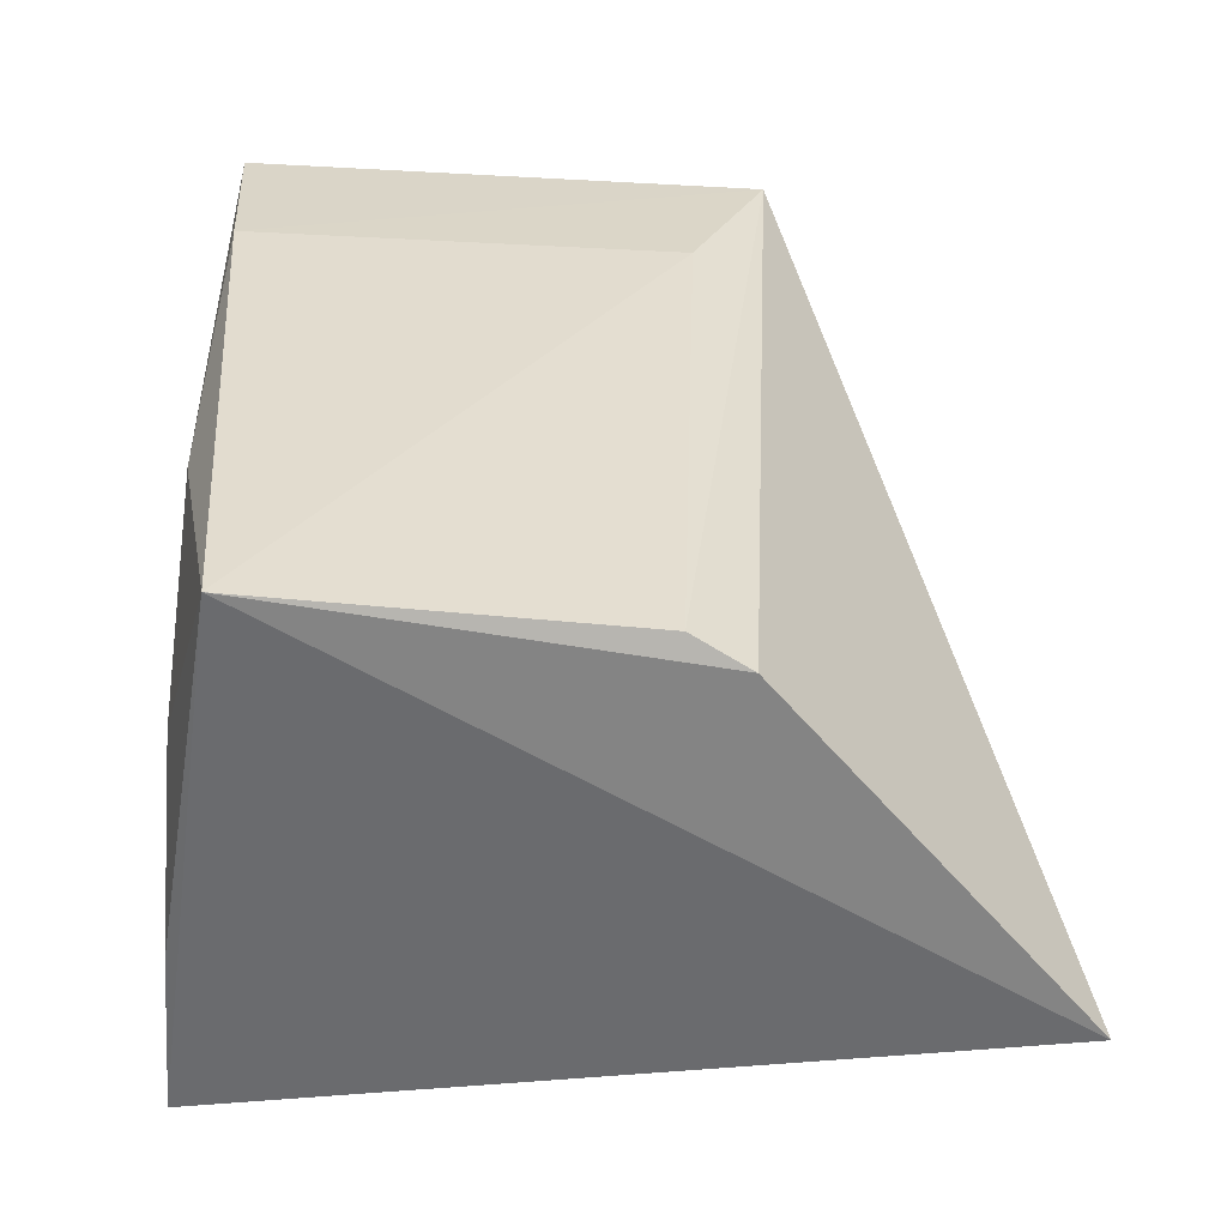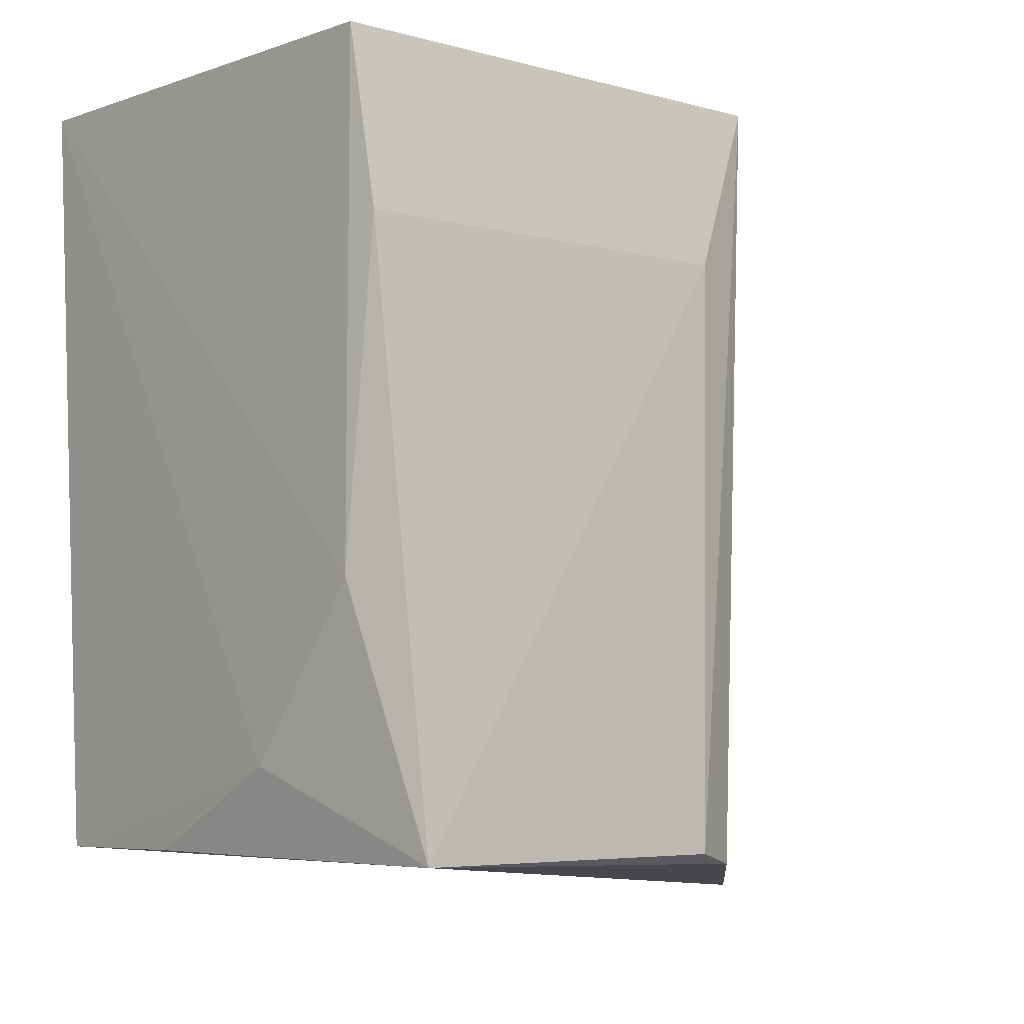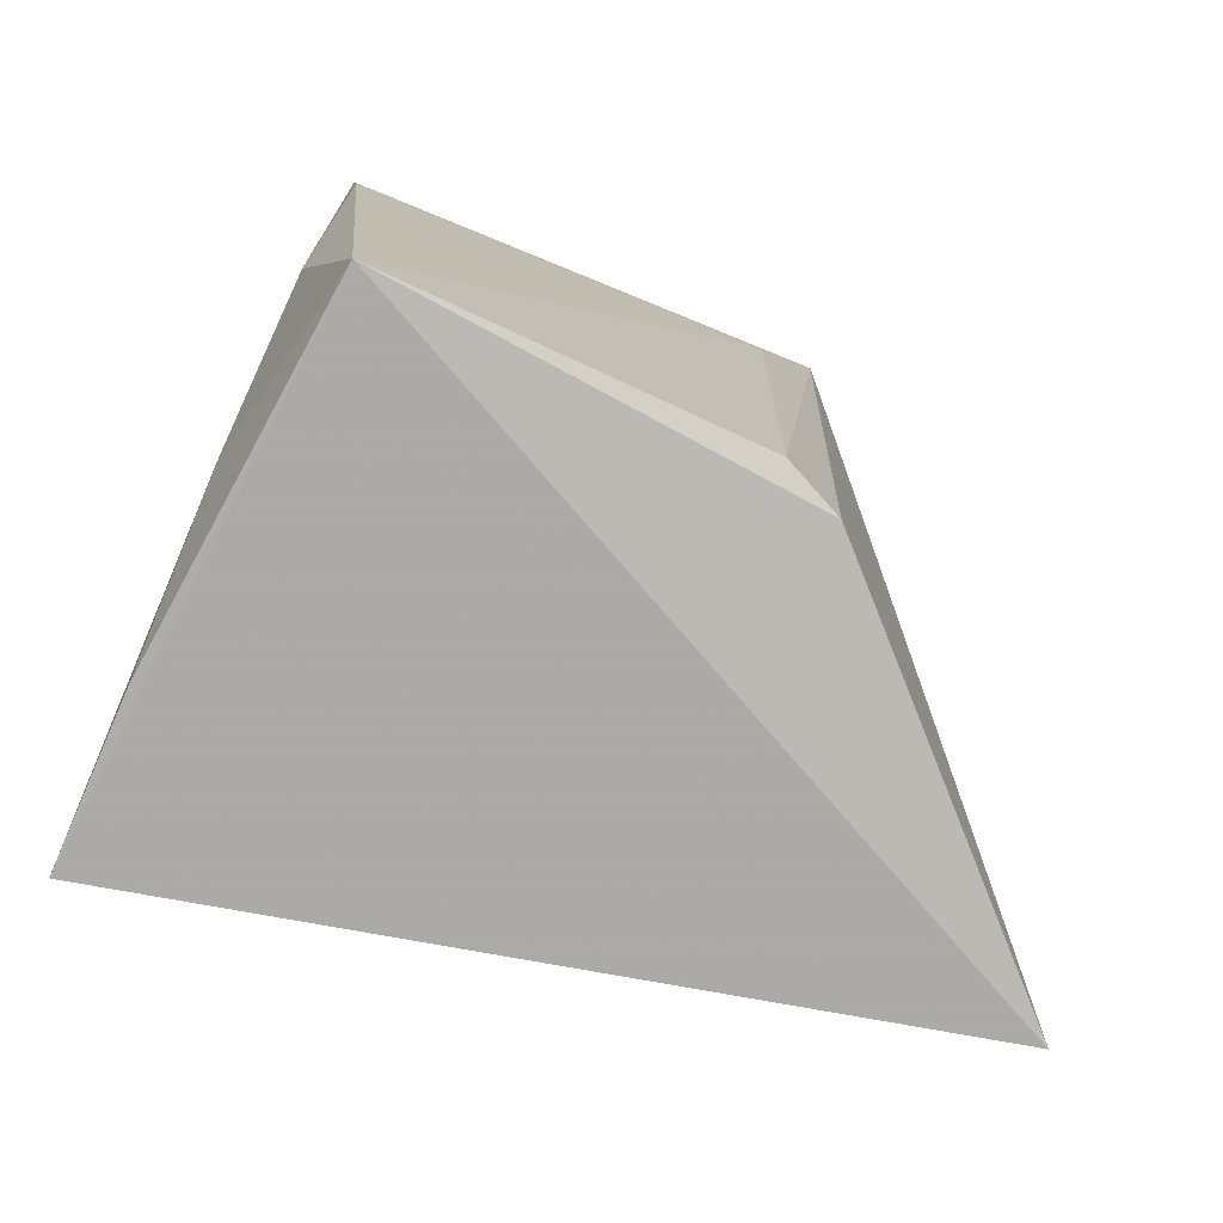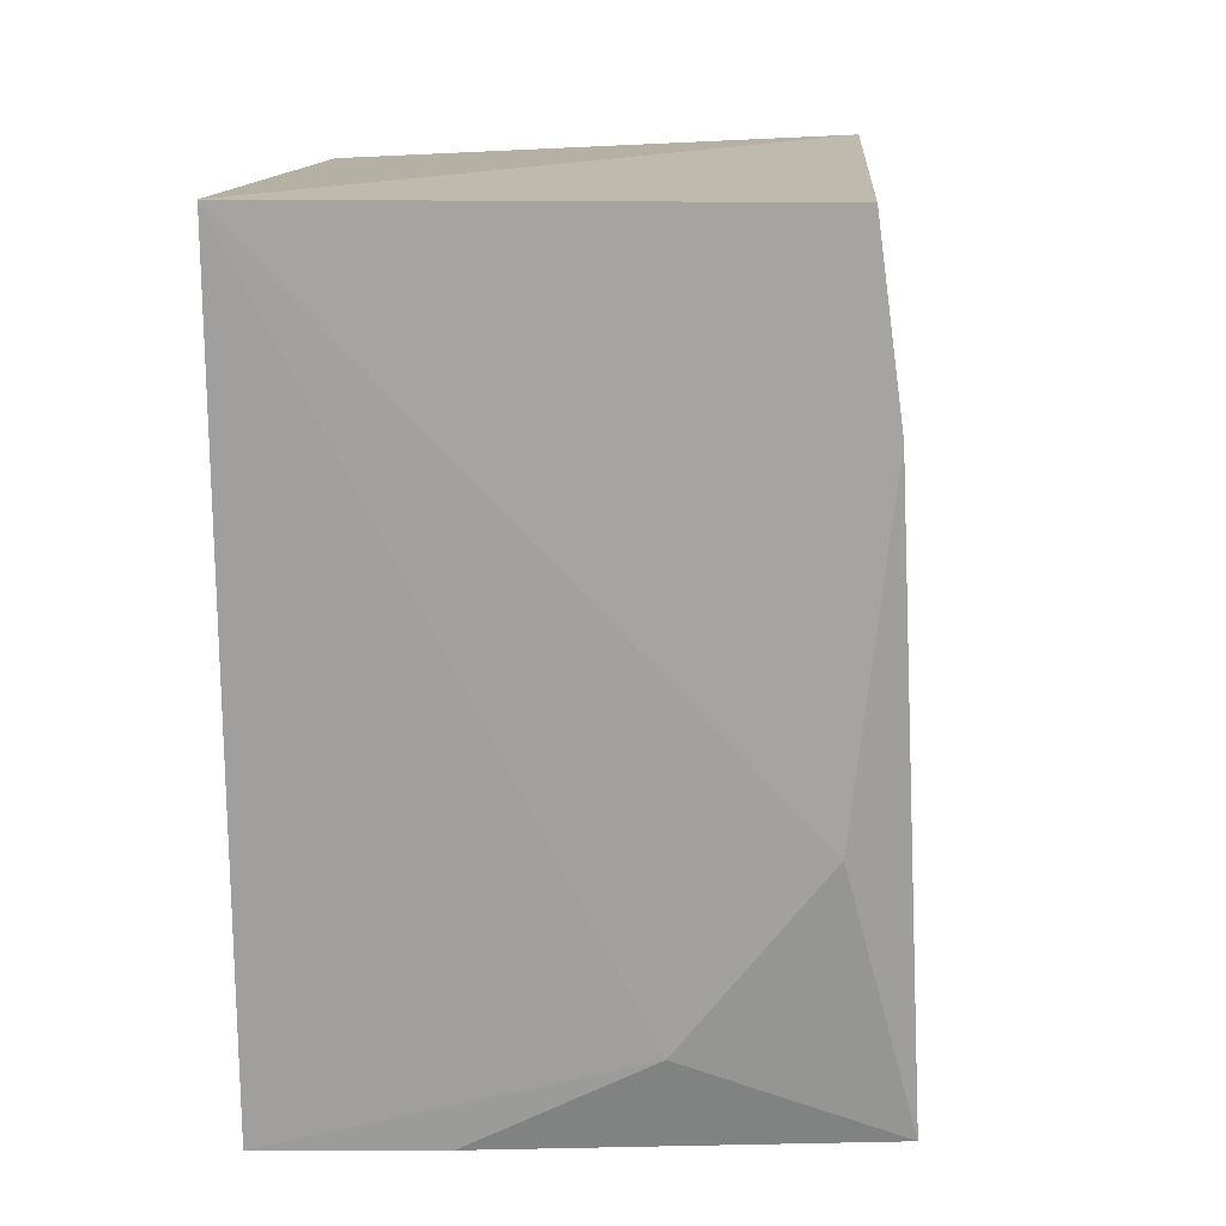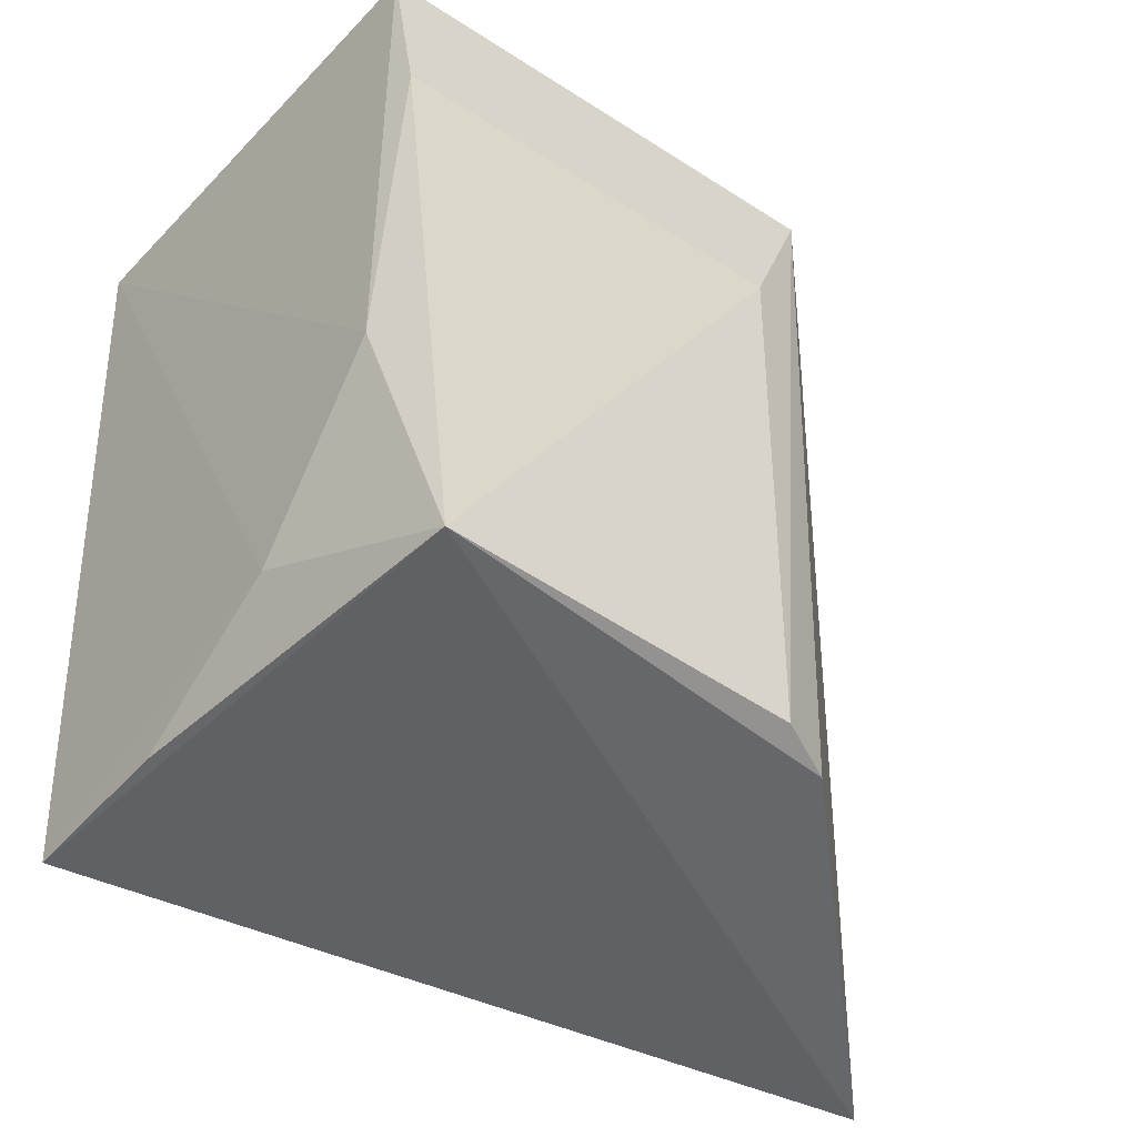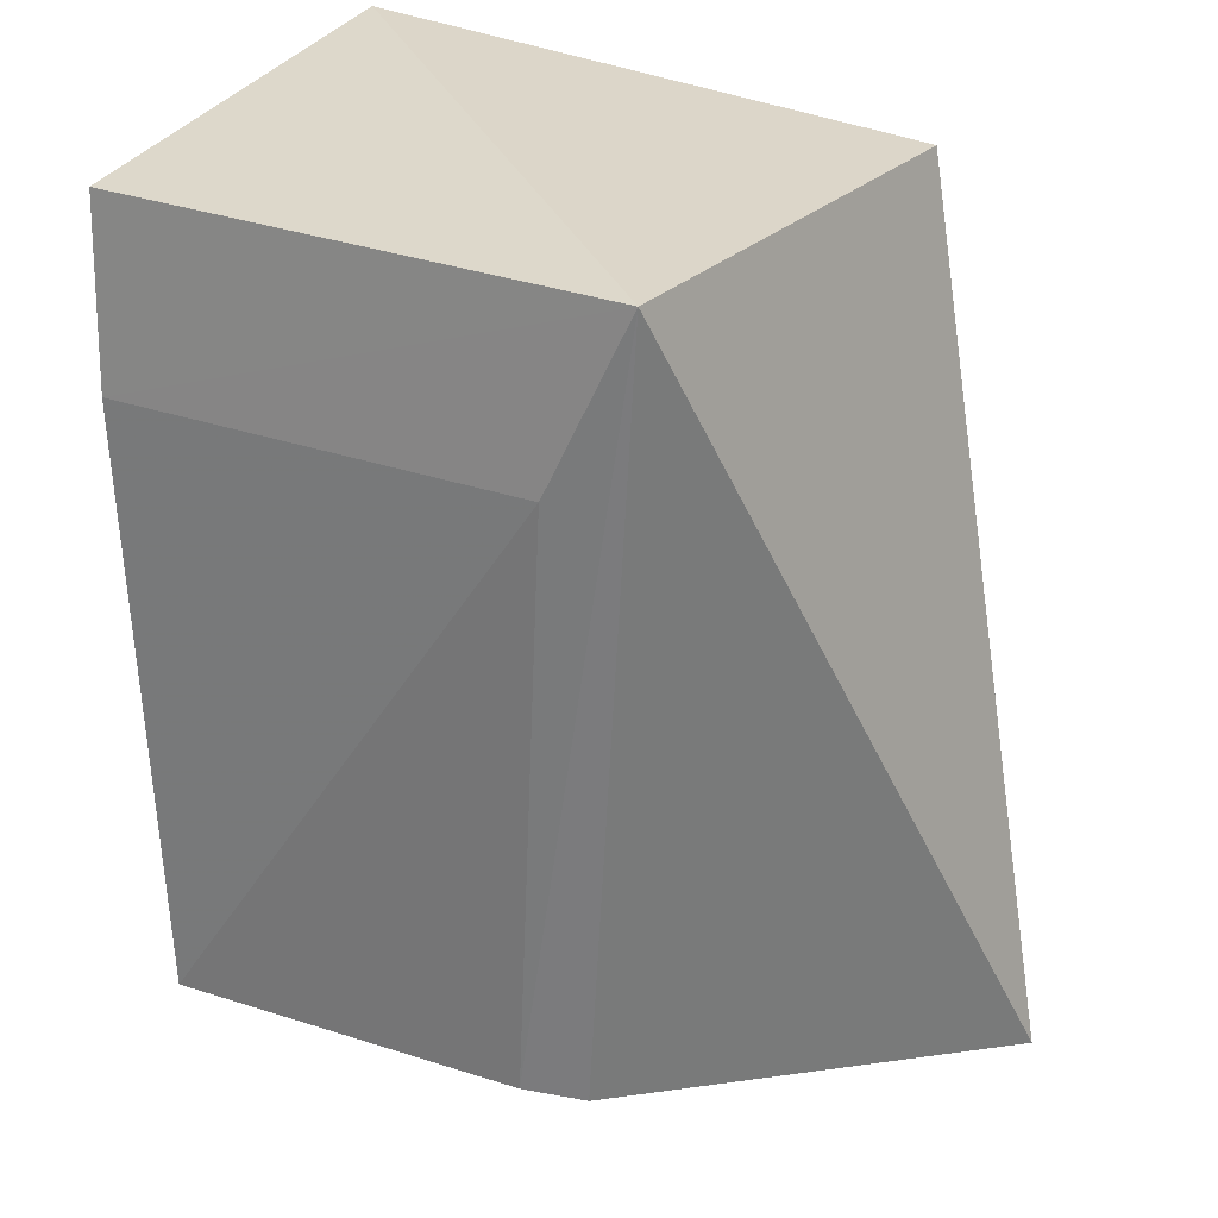
<metadata>
{"format":"obj","ext":"obj","renderer":"f3d","projection":"perspective","resolution":1024,"background":"white","views":[{"elev":-53.2,"azim":-92.2,"up":"+Y"},{"elev":-5.4,"azim":-128.6,"up":"+Y"},{"elev":-74.7,"azim":-111.3,"up":"+Y"},{"elev":15.7,"azim":-175.7,"up":"+Y"},{"elev":-44.7,"azim":-125.8,"up":"+Y"},{"elev":30.8,"azim":-61.9,"up":"+Y"}]}
</metadata>
<code>
v -0.0264 -0.0596 0.03468
v -0.01895 -0.05692 0.001803
v -0.01894 -0.02546 0.02525
v -0.03996 -0.02406 0.001945
v -0.04225 -0.0569 0.004201
v -0.01903 -0.02395 0.0003551
v -0.0396 -0.02417 0.02338
v -0.03942 -0.04582 0.002245
v -0.04014 -0.05745 0.02174
v -0.041 -0.03168 0.00239
v -0.03357 -0.05318 0.002149
v -0.0413 -0.05692 0.01938
v -0.04066 -0.03158 0.02023
v -0.02627 -0.05681 0.002115
f 1 2 3
f 5 2 1
f 6 3 2
f 7 1 3
f 7 6 4
f 7 3 6
f 8 4 6
f 9 5 1
f 9 1 7
f 10 7 4
f 10 8 5
f 10 4 8
f 11 5 8
f 11 8 6
f 11 6 2
f 12 9 7
f 12 5 9
f 13 10 5
f 13 7 10
f 13 12 7
f 13 5 12
f 14 11 2
f 14 2 5
f 14 5 11

</code>
